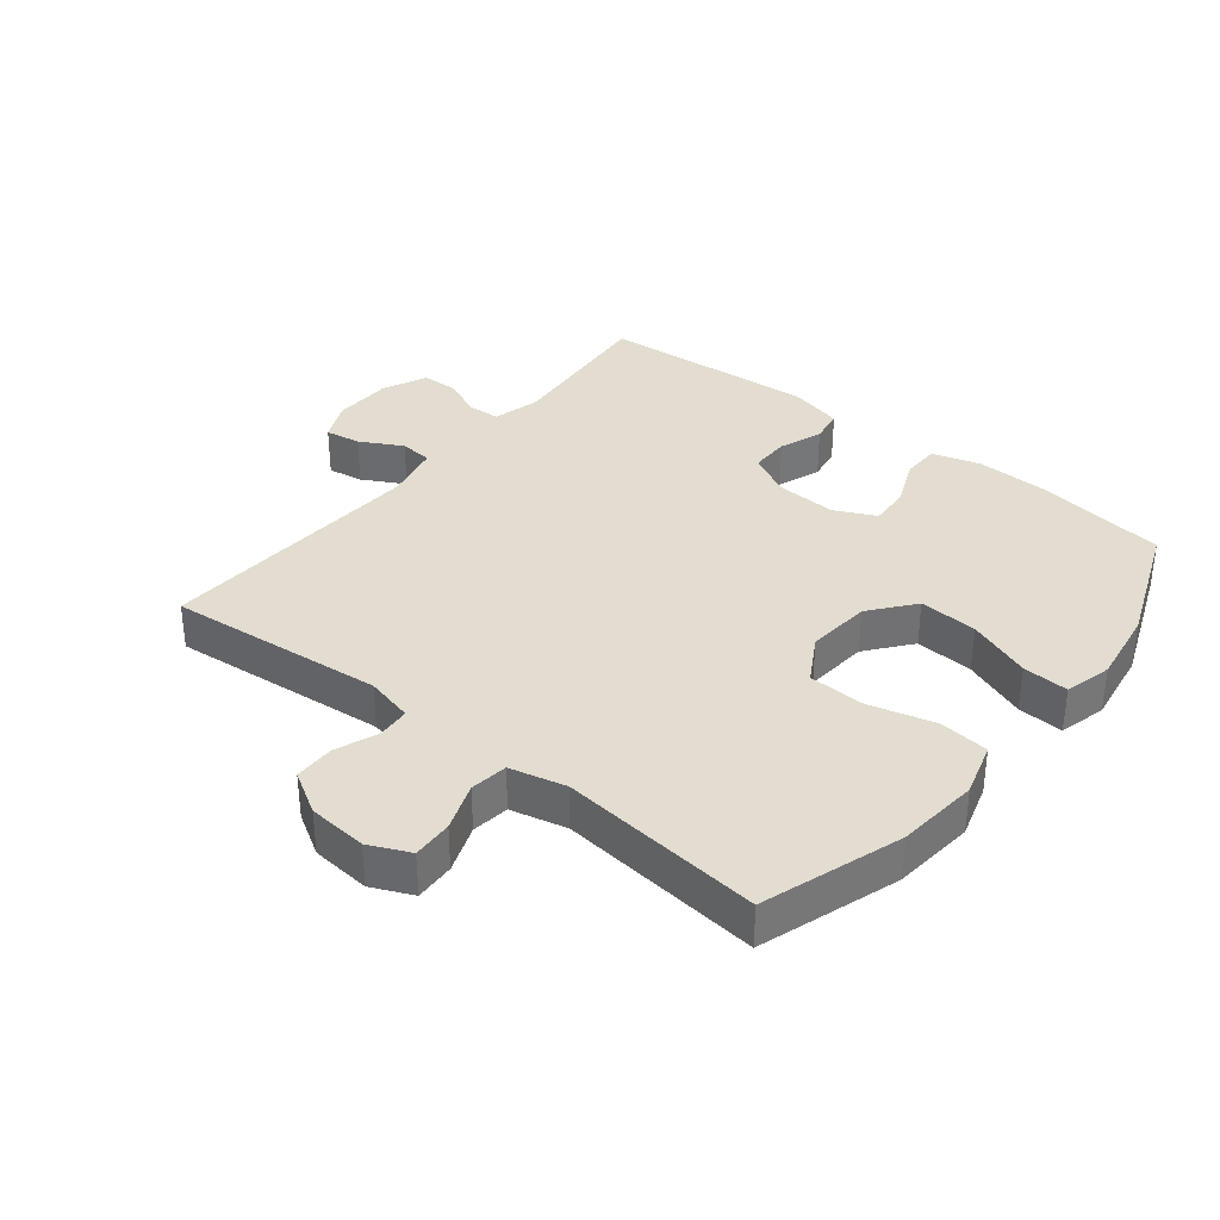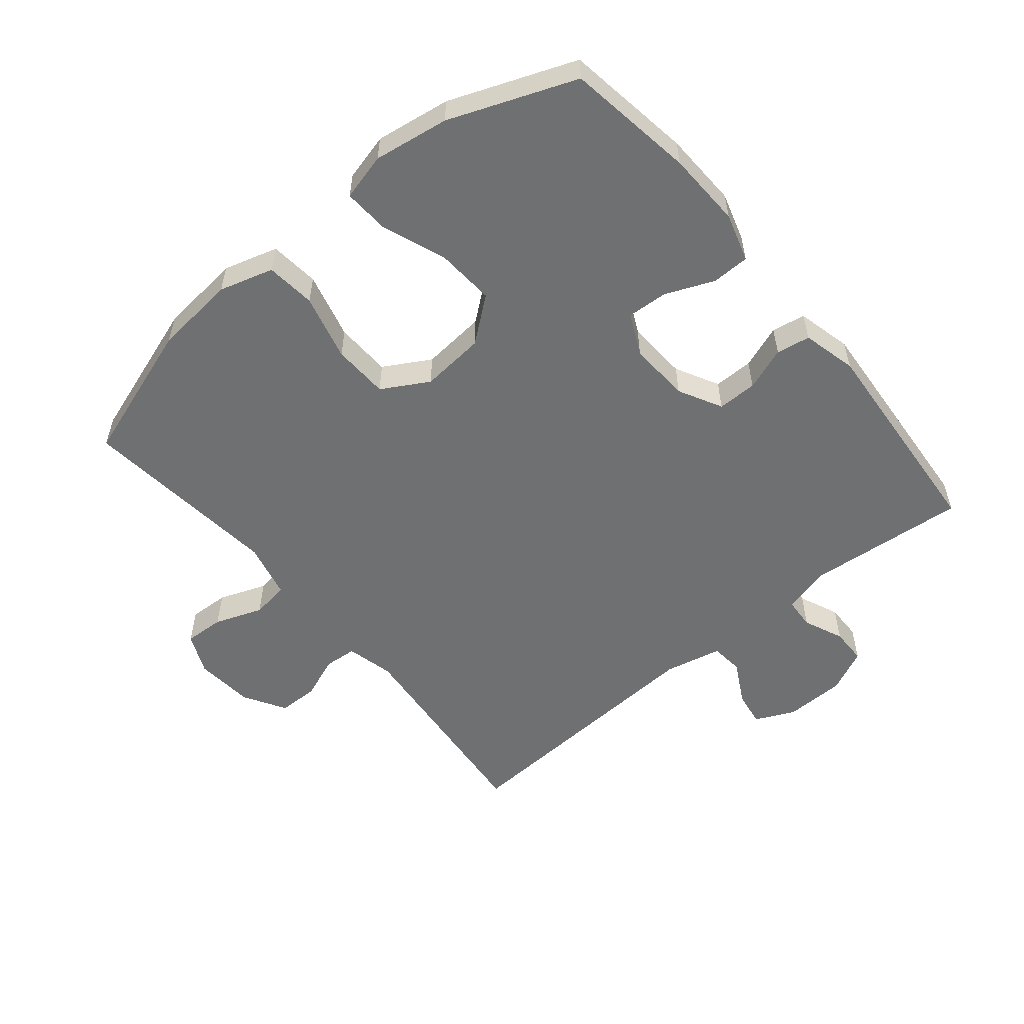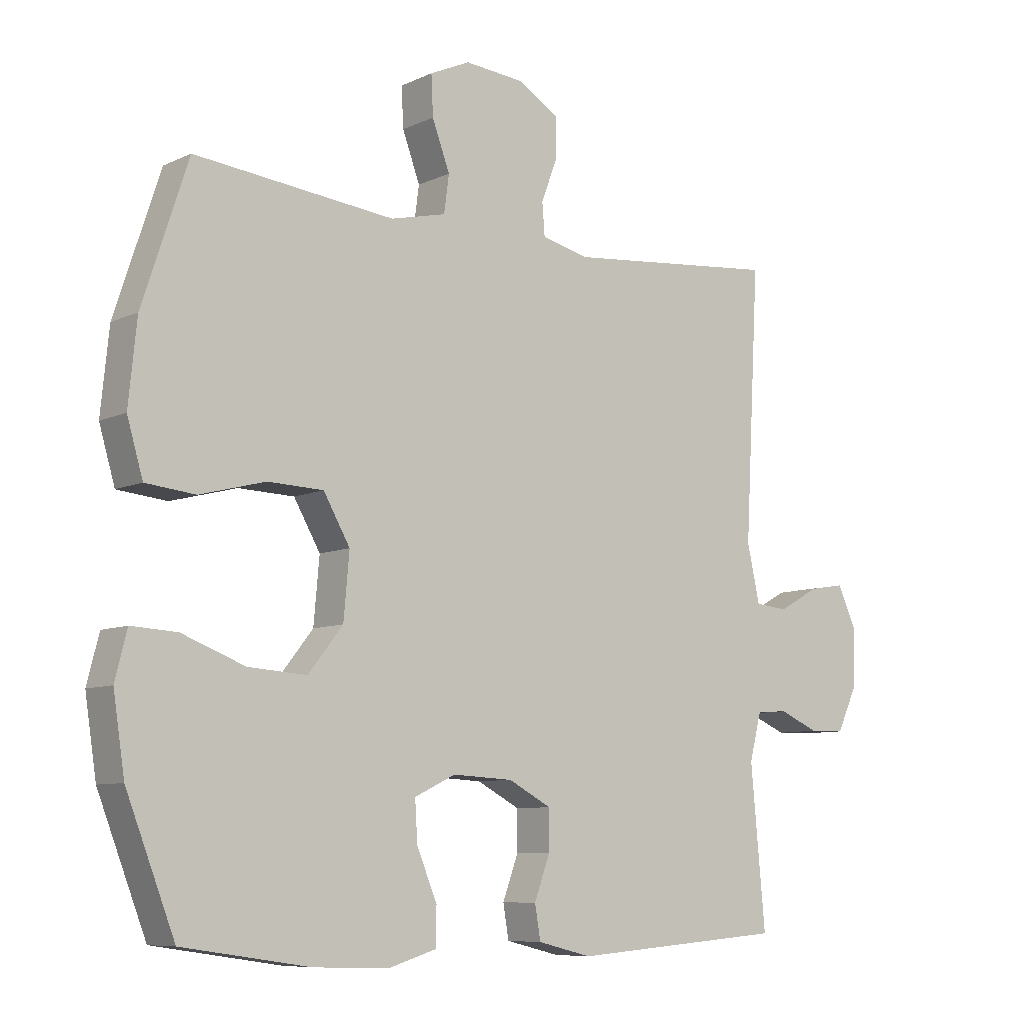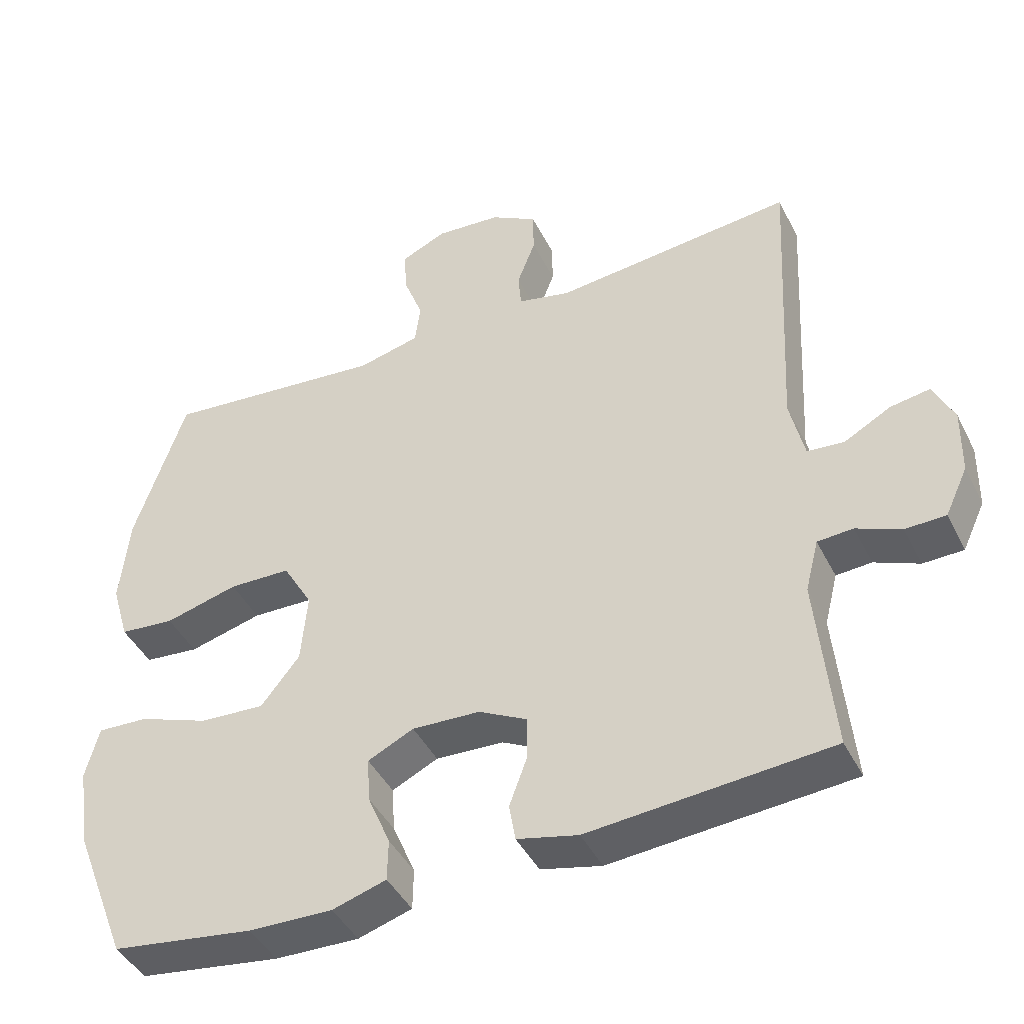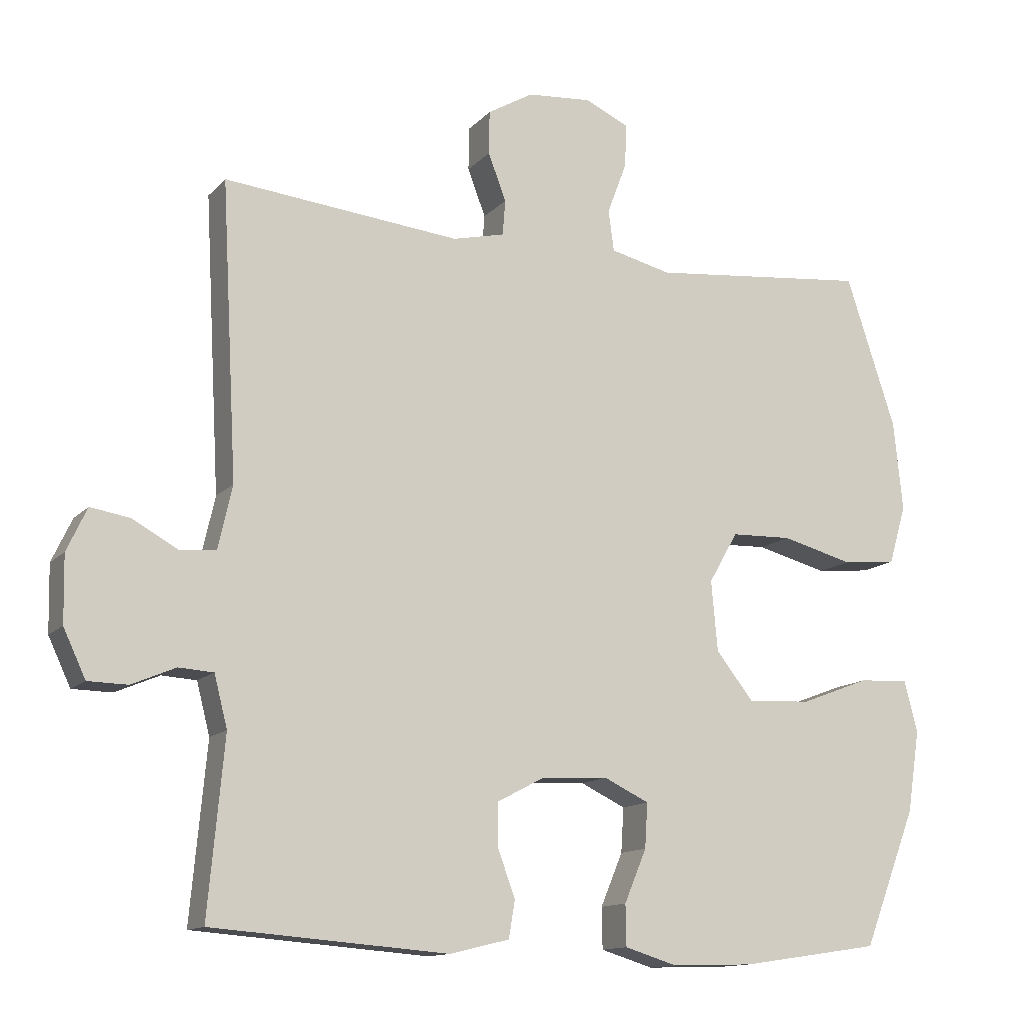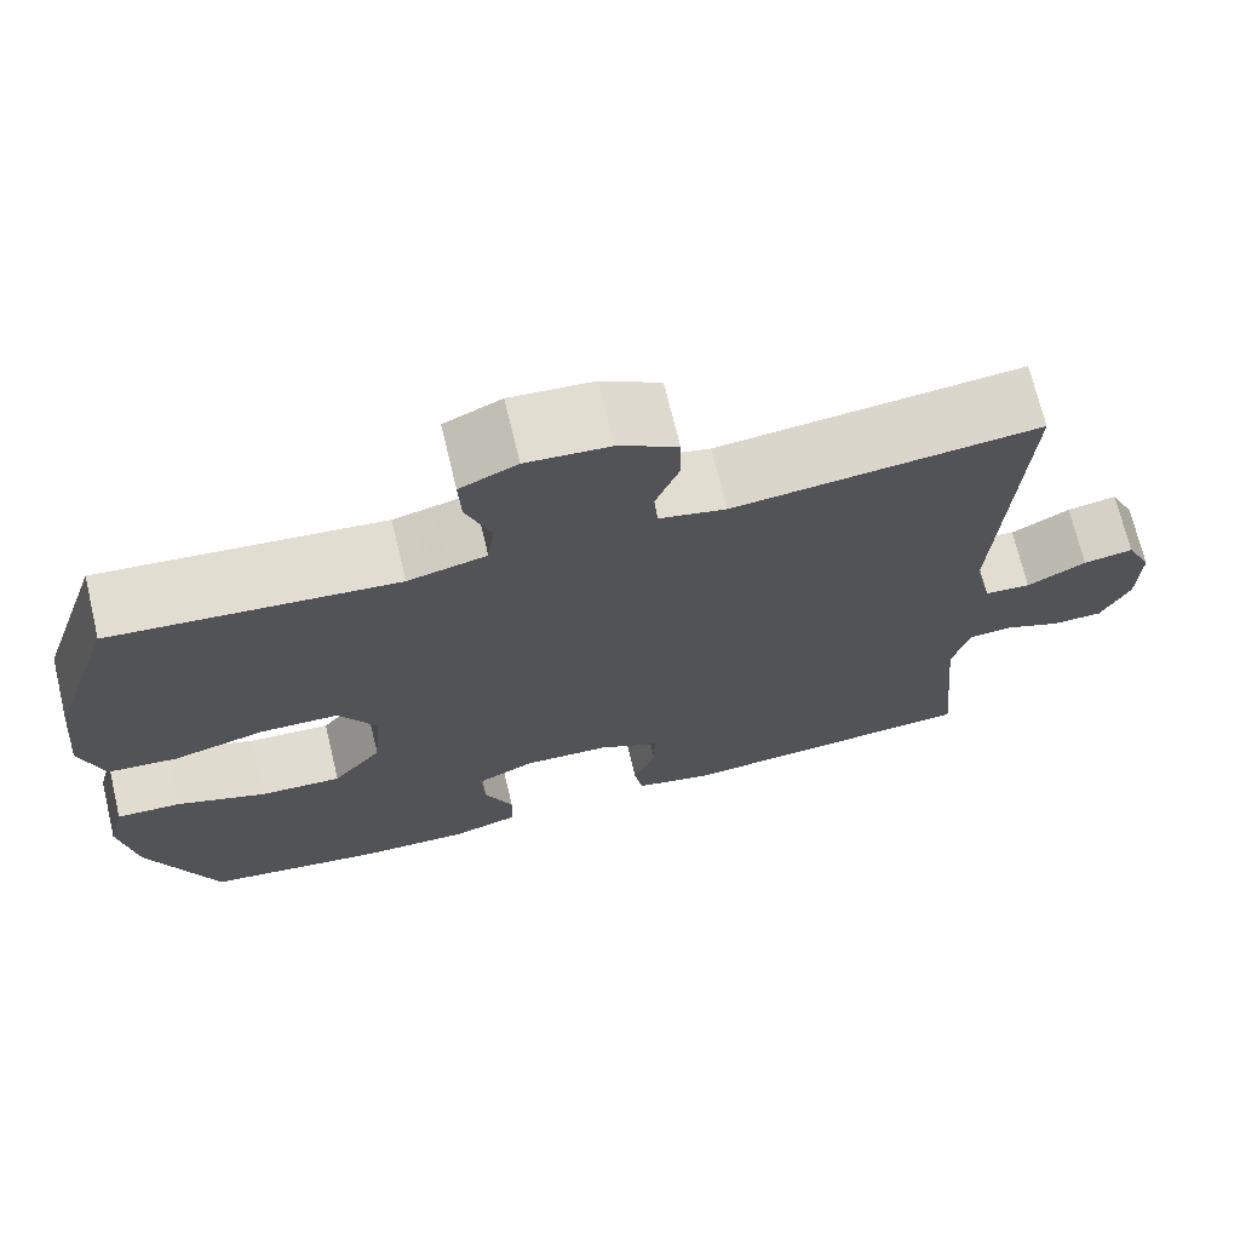
<metadata>
{"format":"obj","ext":"obj","renderer":"f3d","projection":"perspective","resolution":1024,"background":"white","views":[{"elev":35.1,"azim":38.7,"up":"+Y"},{"elev":-54.9,"azim":129.7,"up":"+Y"},{"elev":-8.2,"azim":141.5,"up":"+Z"},{"elev":-43.8,"azim":-154.6,"up":"+Z"},{"elev":-13.1,"azim":-25.7,"up":"+Z"},{"elev":70.8,"azim":166.5,"up":"+Z"}]}
</metadata>
<code>
v -0.5 0.07 0.5
v -0.159 0.07 0.467
v -0.084 0.07 0.485
v -0.08 0.07 0.536
v -0.106 0.07 0.604
v -0.105 0.07 0.667
v -0.039 0.07 0.706
v 0.054 0.07 0.714
v 0.118 0.07 0.685
v 0.115 0.07 0.622
v 0.087 0.07 0.547
v 0.095 0.07 0.488
v 0.183 0.07 0.467
v 0.5 0.07 0.5
v 0.572 0.07 0.282
v 0.585 0.07 0.153
v 0.56 0.07 0.068
v 0.482 0.07 0.06
v 0.378 0.07 0.087
v 0.29 0.07 0.084
v 0.248 0.07 0.011
v 0.257 0.07 -0.09
v 0.312 0.07 -0.159
v 0.404 0.07 -0.153
v 0.504 0.07 -0.115
v 0.576 0.07 -0.111
v 0.595 0.07 -0.185
v 0.577 0.07 -0.303
v 0.5 0.07 -0.5
v 0.299 0.07 -0.53
v 0.18 0.07 -0.534
v 0.104 0.07 -0.511
v 0.103 0.07 -0.452
v 0.135 0.07 -0.376
v 0.139 0.07 -0.312
v 0.074 0.07 -0.281
v -0.022 0.07 -0.286
v -0.09 0.07 -0.322
v -0.09 0.07 -0.384
v -0.065 0.07 -0.452
v -0.074 0.07 -0.505
v -0.16 0.07 -0.526
v -0.5 0.07 -0.5
v -0.477 0.07 -0.249
v -0.496 0.07 -0.175
v -0.546 0.07 -0.172
v -0.609 0.07 -0.199
v -0.666 0.07 -0.198
v -0.698 0.07 -0.13
v -0.7 0.07 -0.035
v -0.671 0.07 0.027
v -0.615 0.07 0.018
v -0.549 0.07 -0.018
v -0.497 0.07 -0.013
v -0.477 0.07 0.077
v -0.5 0 0.5
v -0.159 0 0.467
v -0.084 0 0.485
v -0.08 0 0.536
v -0.106 0 0.604
v -0.105 0 0.667
v -0.039 0 0.706
v 0.054 0 0.714
v 0.118 0 0.685
v 0.115 0 0.622
v 0.087 0 0.547
v 0.095 0 0.488
v 0.183 0 0.467
v 0.5 0 0.5
v 0.572 0 0.282
v 0.585 0 0.153
v 0.56 0 0.068
v 0.482 0 0.06
v 0.378 0 0.087
v 0.29 0 0.084
v 0.248 0 0.011
v 0.257 0 -0.09
v 0.312 0 -0.159
v 0.404 0 -0.153
v 0.504 0 -0.115
v 0.576 0 -0.111
v 0.595 0 -0.185
v 0.577 0 -0.303
v 0.5 0 -0.5
v 0.299 0 -0.53
v 0.18 0 -0.534
v 0.104 0 -0.511
v 0.103 0 -0.452
v 0.135 0 -0.376
v 0.139 0 -0.312
v 0.074 0 -0.281
v -0.022 0 -0.286
v -0.09 0 -0.322
v -0.09 0 -0.384
v -0.065 0 -0.452
v -0.074 0 -0.505
v -0.16 0 -0.526
v -0.5 0 -0.5
v -0.477 0 -0.249
v -0.496 0 -0.175
v -0.546 0 -0.172
v -0.609 0 -0.199
v -0.666 0 -0.198
v -0.698 0 -0.13
v -0.7 0 -0.035
v -0.671 0 0.027
v -0.615 0 0.018
v -0.549 0 -0.018
v -0.497 0 -0.013
v -0.477 0 0.077
f 51 52 53
f 50 51 53
f 49 50 53
f 48 49 53
f 47 48 53
f 46 47 53
f 45 46 53 54
f 44 45 54 55
f 42 43 44
f 41 42 44
f 40 41 44
f 39 40 44
f 38 39 44 55
f 32 33 34
f 31 32 34
f 30 31 34
f 29 30 34
f 28 29 34
f 27 28 34
f 26 27 34
f 25 26 34
f 24 25 34
f 23 24 34 35
f 22 23 35 36
f 17 18 19
f 16 17 19
f 15 16 19
f 14 15 19
f 13 14 19
f 12 13 19 20
f 9 10 11
f 8 9 11
f 7 8 11
f 6 7 11
f 5 6 11
f 4 5 11
f 3 4 11 12
f 12 20 21
f 3 12 21
f 2 3 21
f 2 21 22
f 1 2 22
f 55 1 22
f 38 55 22
f 37 38 22
f 22 36 37
f 108 107 106
f 108 106 105
f 108 105 104
f 108 104 103
f 108 103 102
f 108 102 101
f 109 108 101 100
f 110 109 100 99
f 99 98 97
f 99 97 96
f 99 96 95
f 99 95 94
f 110 99 94 93
f 89 88 87
f 89 87 86
f 89 86 85
f 89 85 84
f 89 84 83
f 89 83 82
f 89 82 81
f 89 81 80
f 89 80 79
f 90 89 79 78
f 91 90 78 77
f 74 73 72
f 74 72 71
f 74 71 70
f 74 70 69
f 74 69 68
f 75 74 68 67
f 66 65 64
f 66 64 63
f 66 63 62
f 66 62 61
f 66 61 60
f 66 60 59
f 67 66 59 58
f 76 75 67
f 76 67 58
f 76 58 57
f 77 76 57
f 77 57 56
f 77 56 110
f 77 110 93
f 77 93 92
f 92 91 77
f 1 56 57 2
f 2 57 58 3
f 3 58 59 4
f 4 59 60 5
f 5 60 61 6
f 6 61 62 7
f 7 62 63 8
f 8 63 64 9
f 9 64 65 10
f 10 65 66 11
f 11 66 67 12
f 12 67 68 13
f 13 68 69 14
f 14 69 70 15
f 15 70 71 16
f 16 71 72 17
f 17 72 73 18
f 18 73 74 19
f 19 74 75 20
f 20 75 76 21
f 21 76 77 22
f 22 77 78 23
f 23 78 79 24
f 24 79 80 25
f 25 80 81 26
f 26 81 82 27
f 27 82 83 28
f 28 83 84 29
f 29 84 85 30
f 30 85 86 31
f 31 86 87 32
f 32 87 88 33
f 33 88 89 34
f 34 89 90 35
f 35 90 91 36
f 36 91 92 37
f 37 92 93 38
f 38 93 94 39
f 39 94 95 40
f 40 95 96 41
f 41 96 97 42
f 42 97 98 43
f 43 98 99 44
f 44 99 100 45
f 45 100 101 46
f 46 101 102 47
f 47 102 103 48
f 48 103 104 49
f 49 104 105 50
f 50 105 106 51
f 51 106 107 52
f 52 107 108 53
f 53 108 109 54
f 54 109 110 55
f 55 110 56 1

</code>
